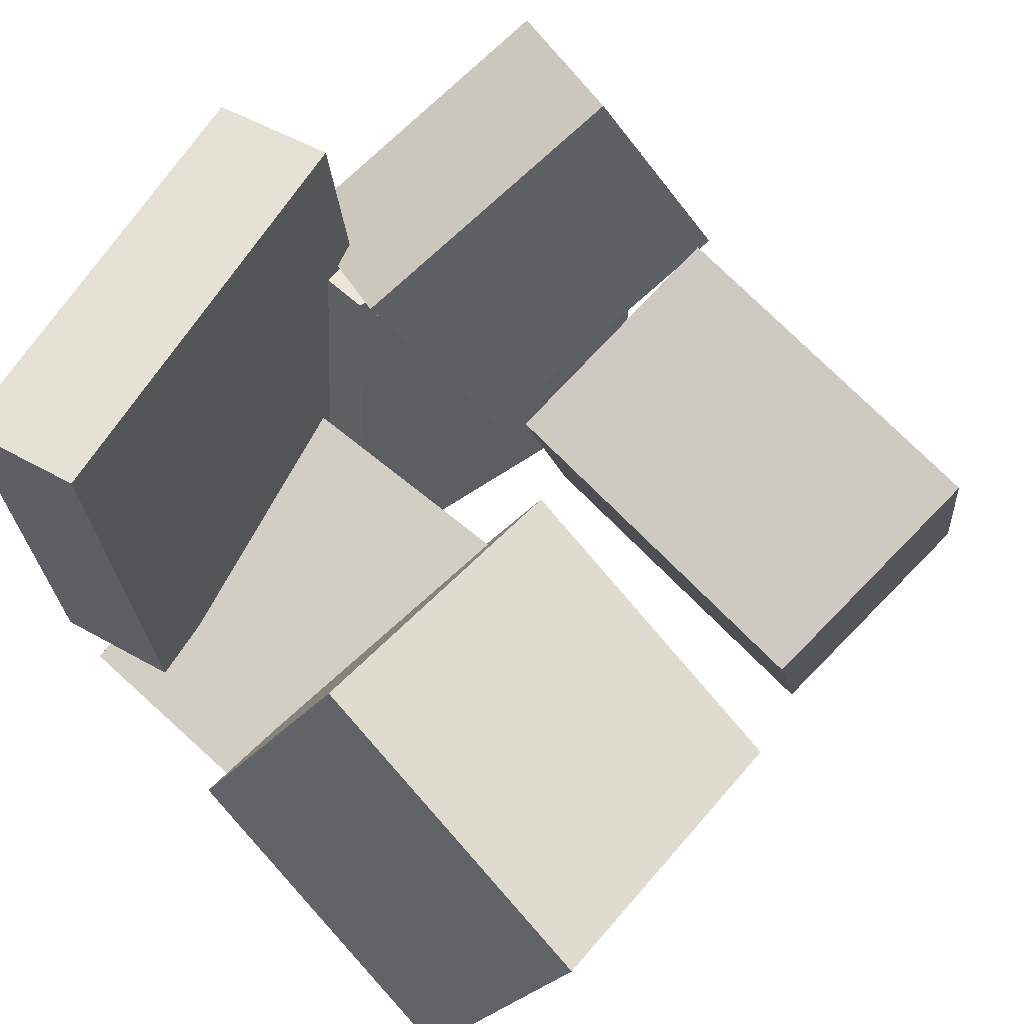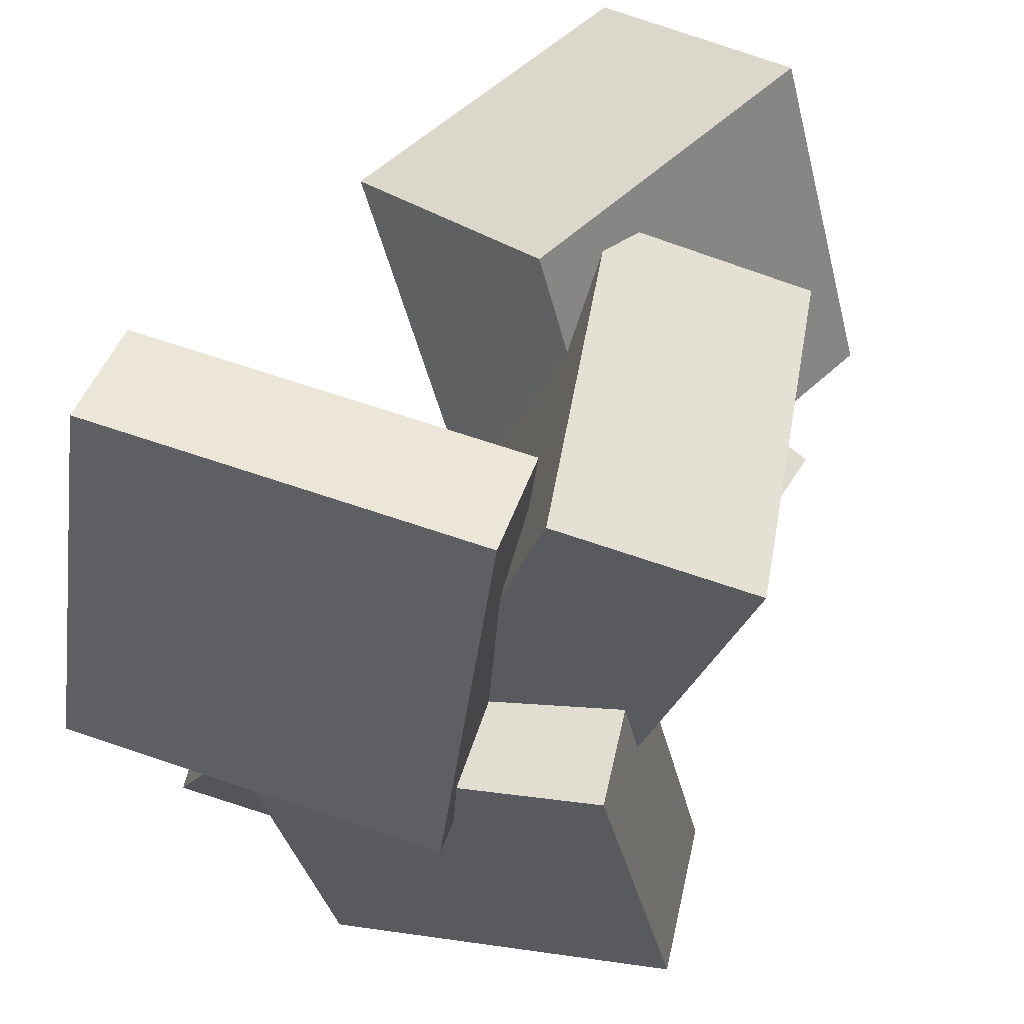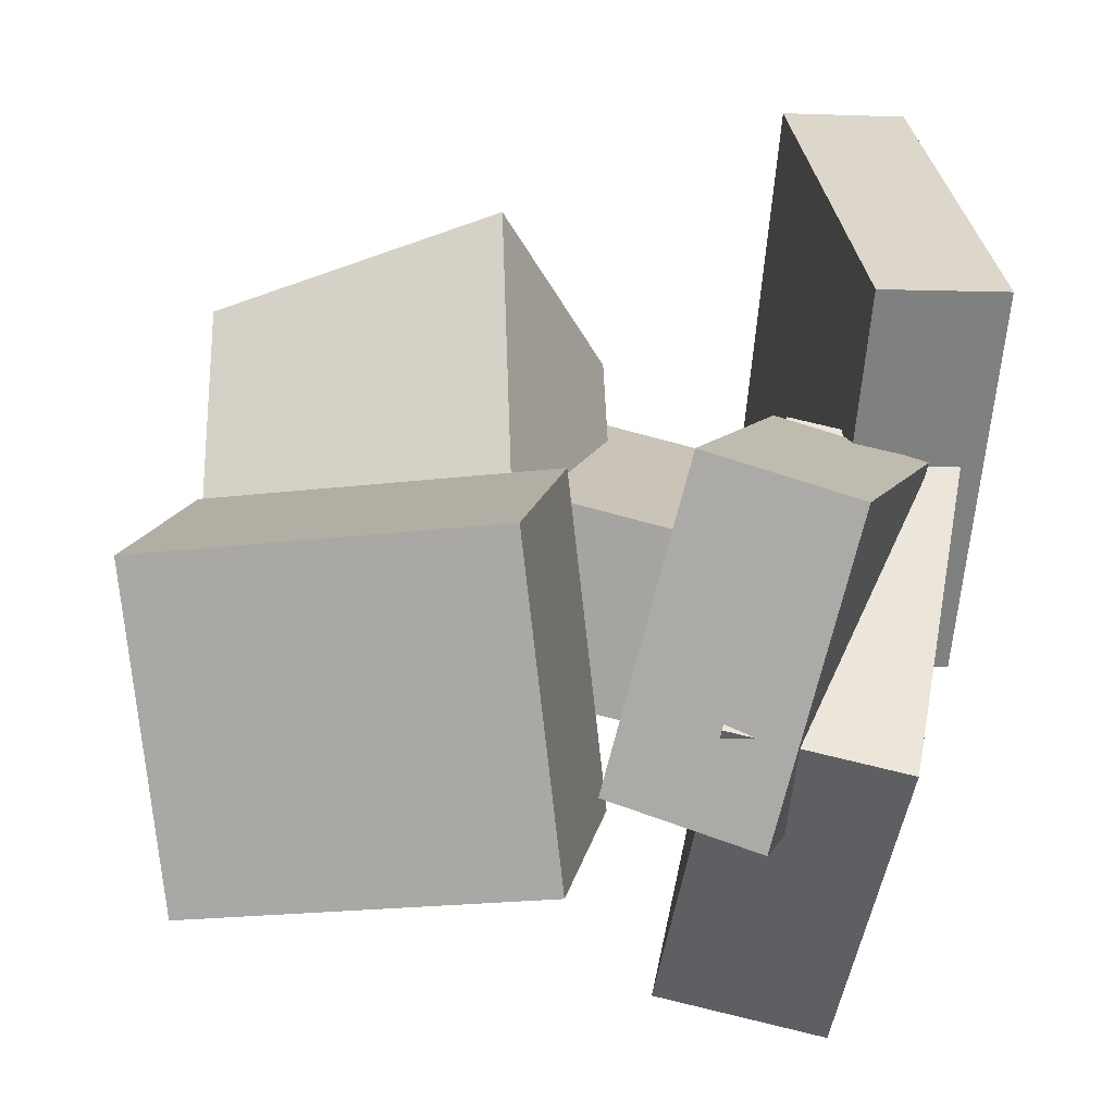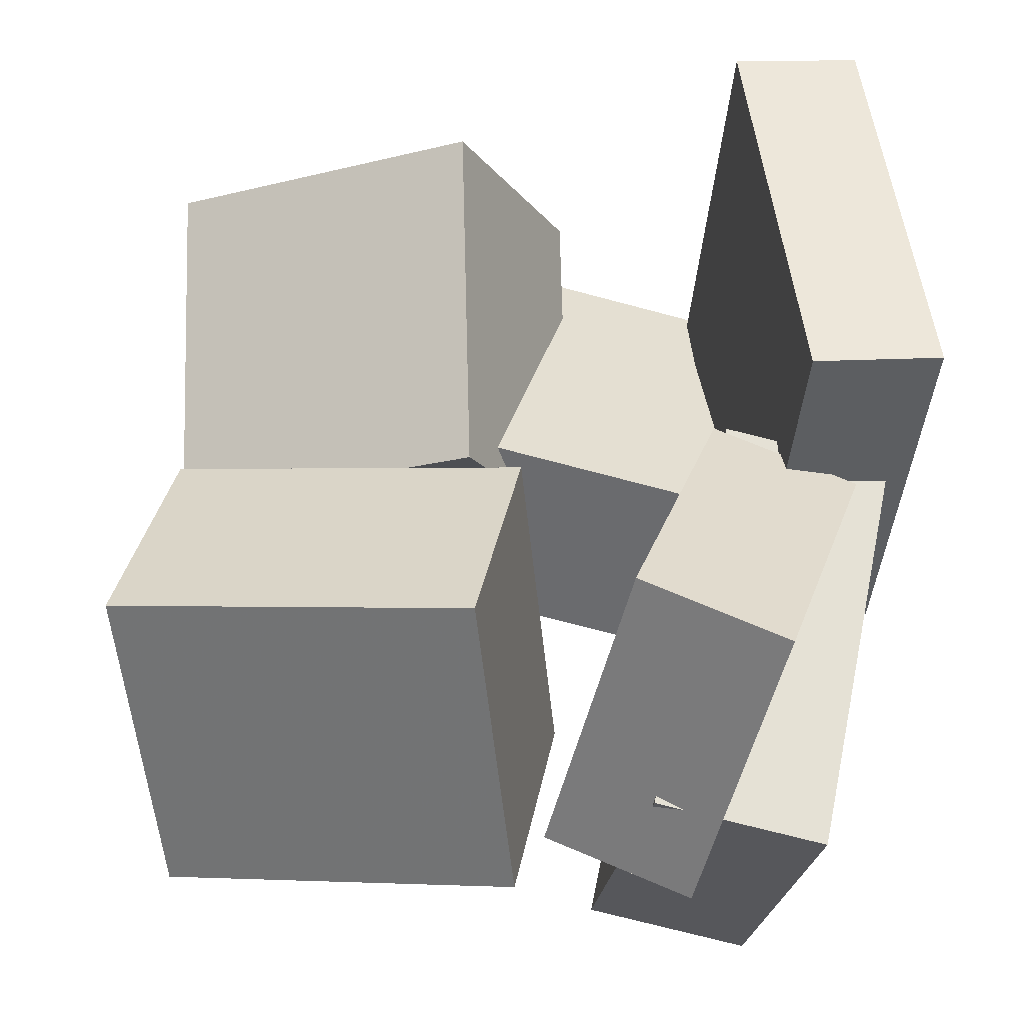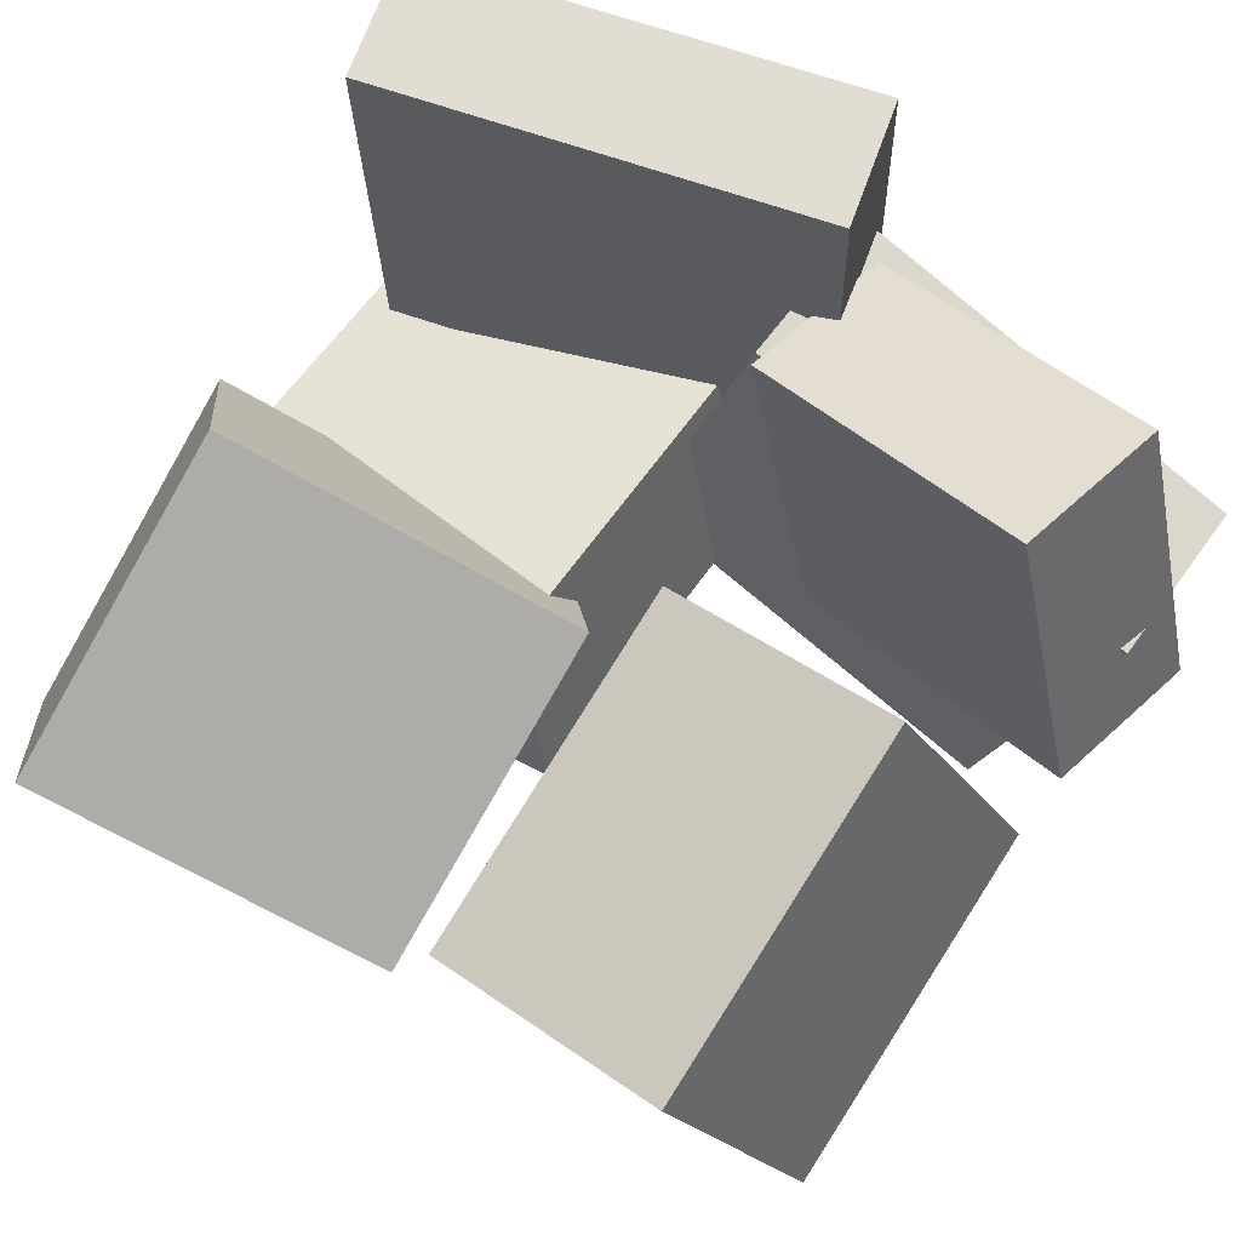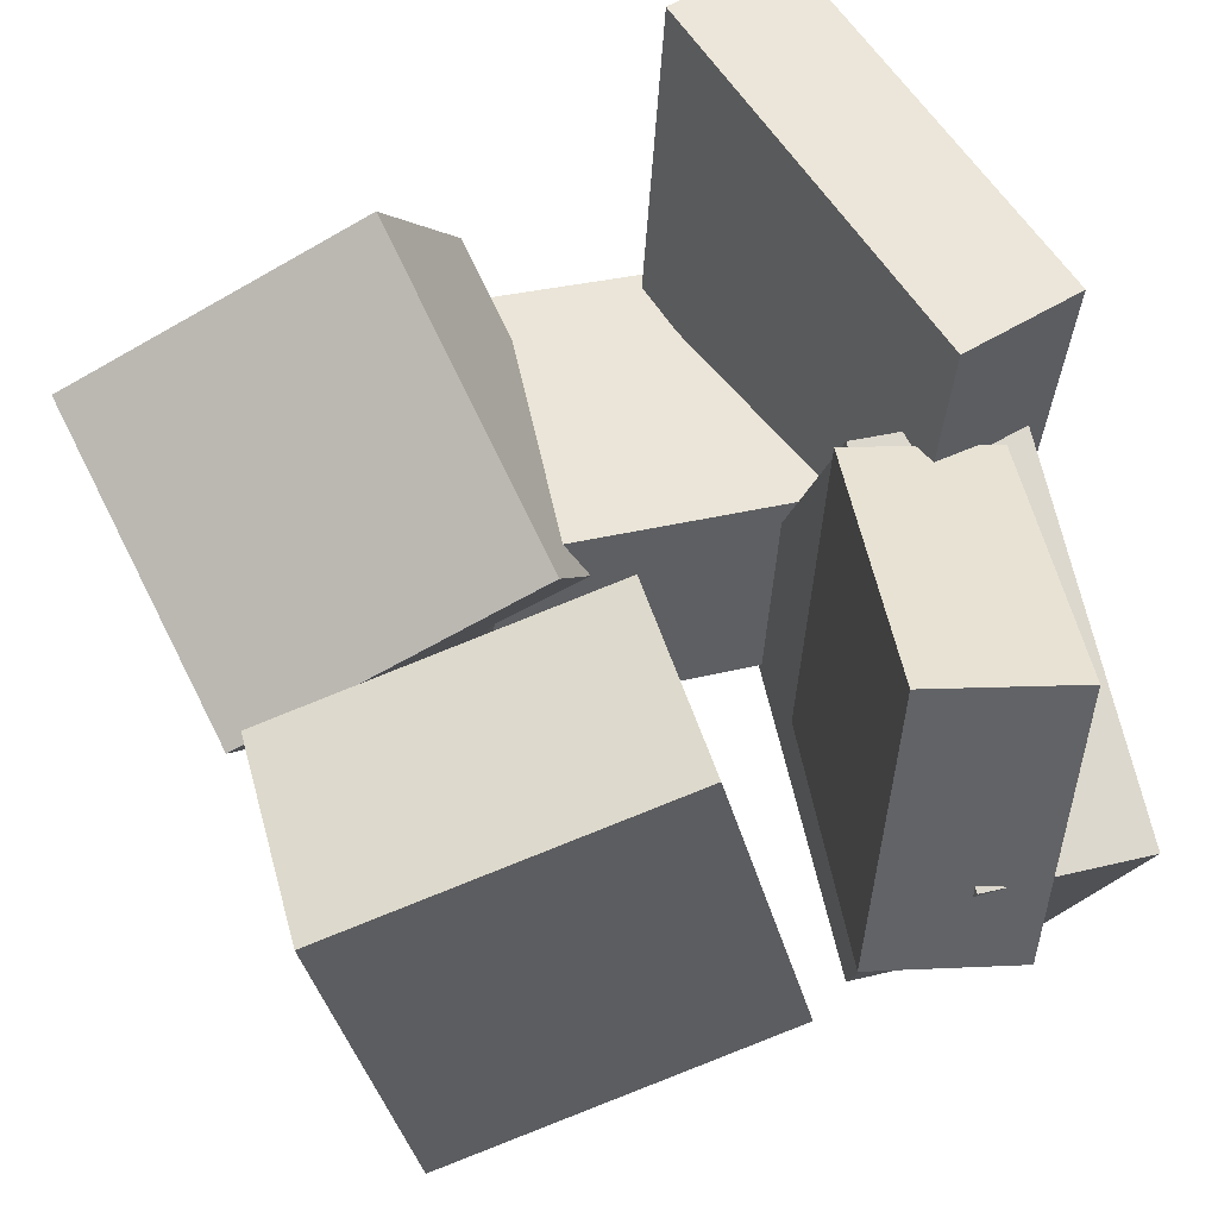
<metadata>
{"format":"obj","ext":"obj","renderer":"f3d","projection":"perspective","resolution":1024,"background":"white","views":[{"elev":60.2,"azim":44.6,"up":"+Y"},{"elev":56.1,"azim":-67.7,"up":"+Z"},{"elev":33.4,"azim":-173.5,"up":"+Y"},{"elev":53.5,"azim":-172.9,"up":"+Y"},{"elev":73.2,"azim":122.9,"up":"+Y"},{"elev":64.0,"azim":160.6,"up":"+Y"}]}
</metadata>
<code>
v -0.1105 -0.07545 -0.1036
v -0.2222 -0.08977 -0.1327
v -0.06693 0.02382 -0.32
v -0.1786 0.009497 -0.3491
v -0.1612 0.1401 -0.01497
v -0.2729 0.1258 -0.04404
v -0.1176 0.2394 -0.2313
v -0.2294 0.225 -0.2604
f 1.0 7.0 5.0
f 1.0 3.0 7.0
f 1.0 4.0 3.0
f 1.0 2.0 4.0
f 3.0 8.0 7.0
f 3.0 4.0 8.0
f 5.0 7.0 8.0
f 5.0 8.0 6.0
f 1.0 5.0 6.0
f 1.0 6.0 2.0
f 2.0 6.0 8.0
f 2.0 8.0 4.0
v -0.2712 0.06021 -0.3212
v -0.297 0.1168 -0.01921
v -0.1451 0.08128 -0.3144
v -0.1708 0.1379 -0.01242
v -0.227 -0.223 -0.2643
v -0.2527 -0.1664 0.03768
v -0.1009 -0.202 -0.2575
v -0.1266 -0.1453 0.04446
f 9.0 15.0 13.0
f 9.0 11.0 15.0
f 9.0 12.0 11.0
f 9.0 10.0 12.0
f 11.0 16.0 15.0
f 11.0 12.0 16.0
f 13.0 15.0 16.0
f 13.0 16.0 14.0
f 9.0 13.0 14.0
f 9.0 14.0 10.0
f 10.0 14.0 16.0
f 10.0 16.0 12.0
v -0.04641 -0.1034 0.05852
v -0.00699 -0.01388 0.3171
v 0.02902 0.0723 -0.01382
v 0.06844 0.1618 0.2447
v 0.1962 -0.2079 0.05771
v 0.2356 -0.1184 0.3163
v 0.2716 -0.0322 -0.01463
v 0.3111 0.05733 0.2439
f 17.0 23.0 21.0
f 17.0 19.0 23.0
f 17.0 20.0 19.0
f 17.0 18.0 20.0
f 19.0 24.0 23.0
f 19.0 20.0 24.0
f 21.0 23.0 24.0
f 21.0 24.0 22.0
f 17.0 21.0 22.0
f 17.0 22.0 18.0
f 18.0 22.0 24.0
f 18.0 24.0 20.0
v -0.05564 -0.1362 -0.1335
v -0.01561 0.1022 -0.04178
v -0.04443 -0.06825 -0.3151
v -0.004405 0.1702 -0.2233
v 0.2187 -0.1822 -0.1338
v 0.2588 0.05624 -0.04205
v 0.2299 -0.1142 -0.3153
v 0.27 0.1242 -0.2236
f 25.0 31.0 29.0
f 25.0 27.0 31.0
f 25.0 28.0 27.0
f 25.0 26.0 28.0
f 27.0 32.0 31.0
f 27.0 28.0 32.0
f 29.0 31.0 32.0
f 29.0 32.0 30.0
f 25.0 29.0 30.0
f 25.0 30.0 26.0
f 26.0 30.0 32.0
f 26.0 32.0 28.0
v -0.1705 -0.1613 -0.02504
v -0.1609 -0.2427 0.2346
v -0.2035 -0.01305 0.02267
v -0.1939 -0.09444 0.2823
v 0.0889 -0.106 -0.01733
v 0.09853 -0.1874 0.2423
v 0.05586 0.04225 0.03037
v 0.0655 -0.03914 0.2901
f 33.0 39.0 37.0
f 33.0 35.0 39.0
f 33.0 36.0 35.0
f 33.0 34.0 36.0
f 35.0 40.0 39.0
f 35.0 36.0 40.0
f 37.0 39.0 40.0
f 37.0 40.0 38.0
f 33.0 37.0 38.0
f 33.0 38.0 34.0
f 34.0 38.0 40.0
f 34.0 40.0 36.0
v -0.3004 -0.05461 -0.03748
v -0.3216 0.2499 -0.0167
v -0.2056 -0.0465 -0.05959
v -0.2268 0.258 -0.03881
v -0.224 -0.07123 0.2839
v -0.2452 0.2333 0.3047
v -0.1292 -0.06312 0.2618
v -0.1504 0.2414 0.2826
f 41.0 47.0 45.0
f 41.0 43.0 47.0
f 41.0 44.0 43.0
f 41.0 42.0 44.0
f 43.0 48.0 47.0
f 43.0 44.0 48.0
f 45.0 47.0 48.0
f 45.0 48.0 46.0
f 41.0 45.0 46.0
f 41.0 46.0 42.0
f 42.0 46.0 48.0
f 42.0 48.0 44.0

</code>
